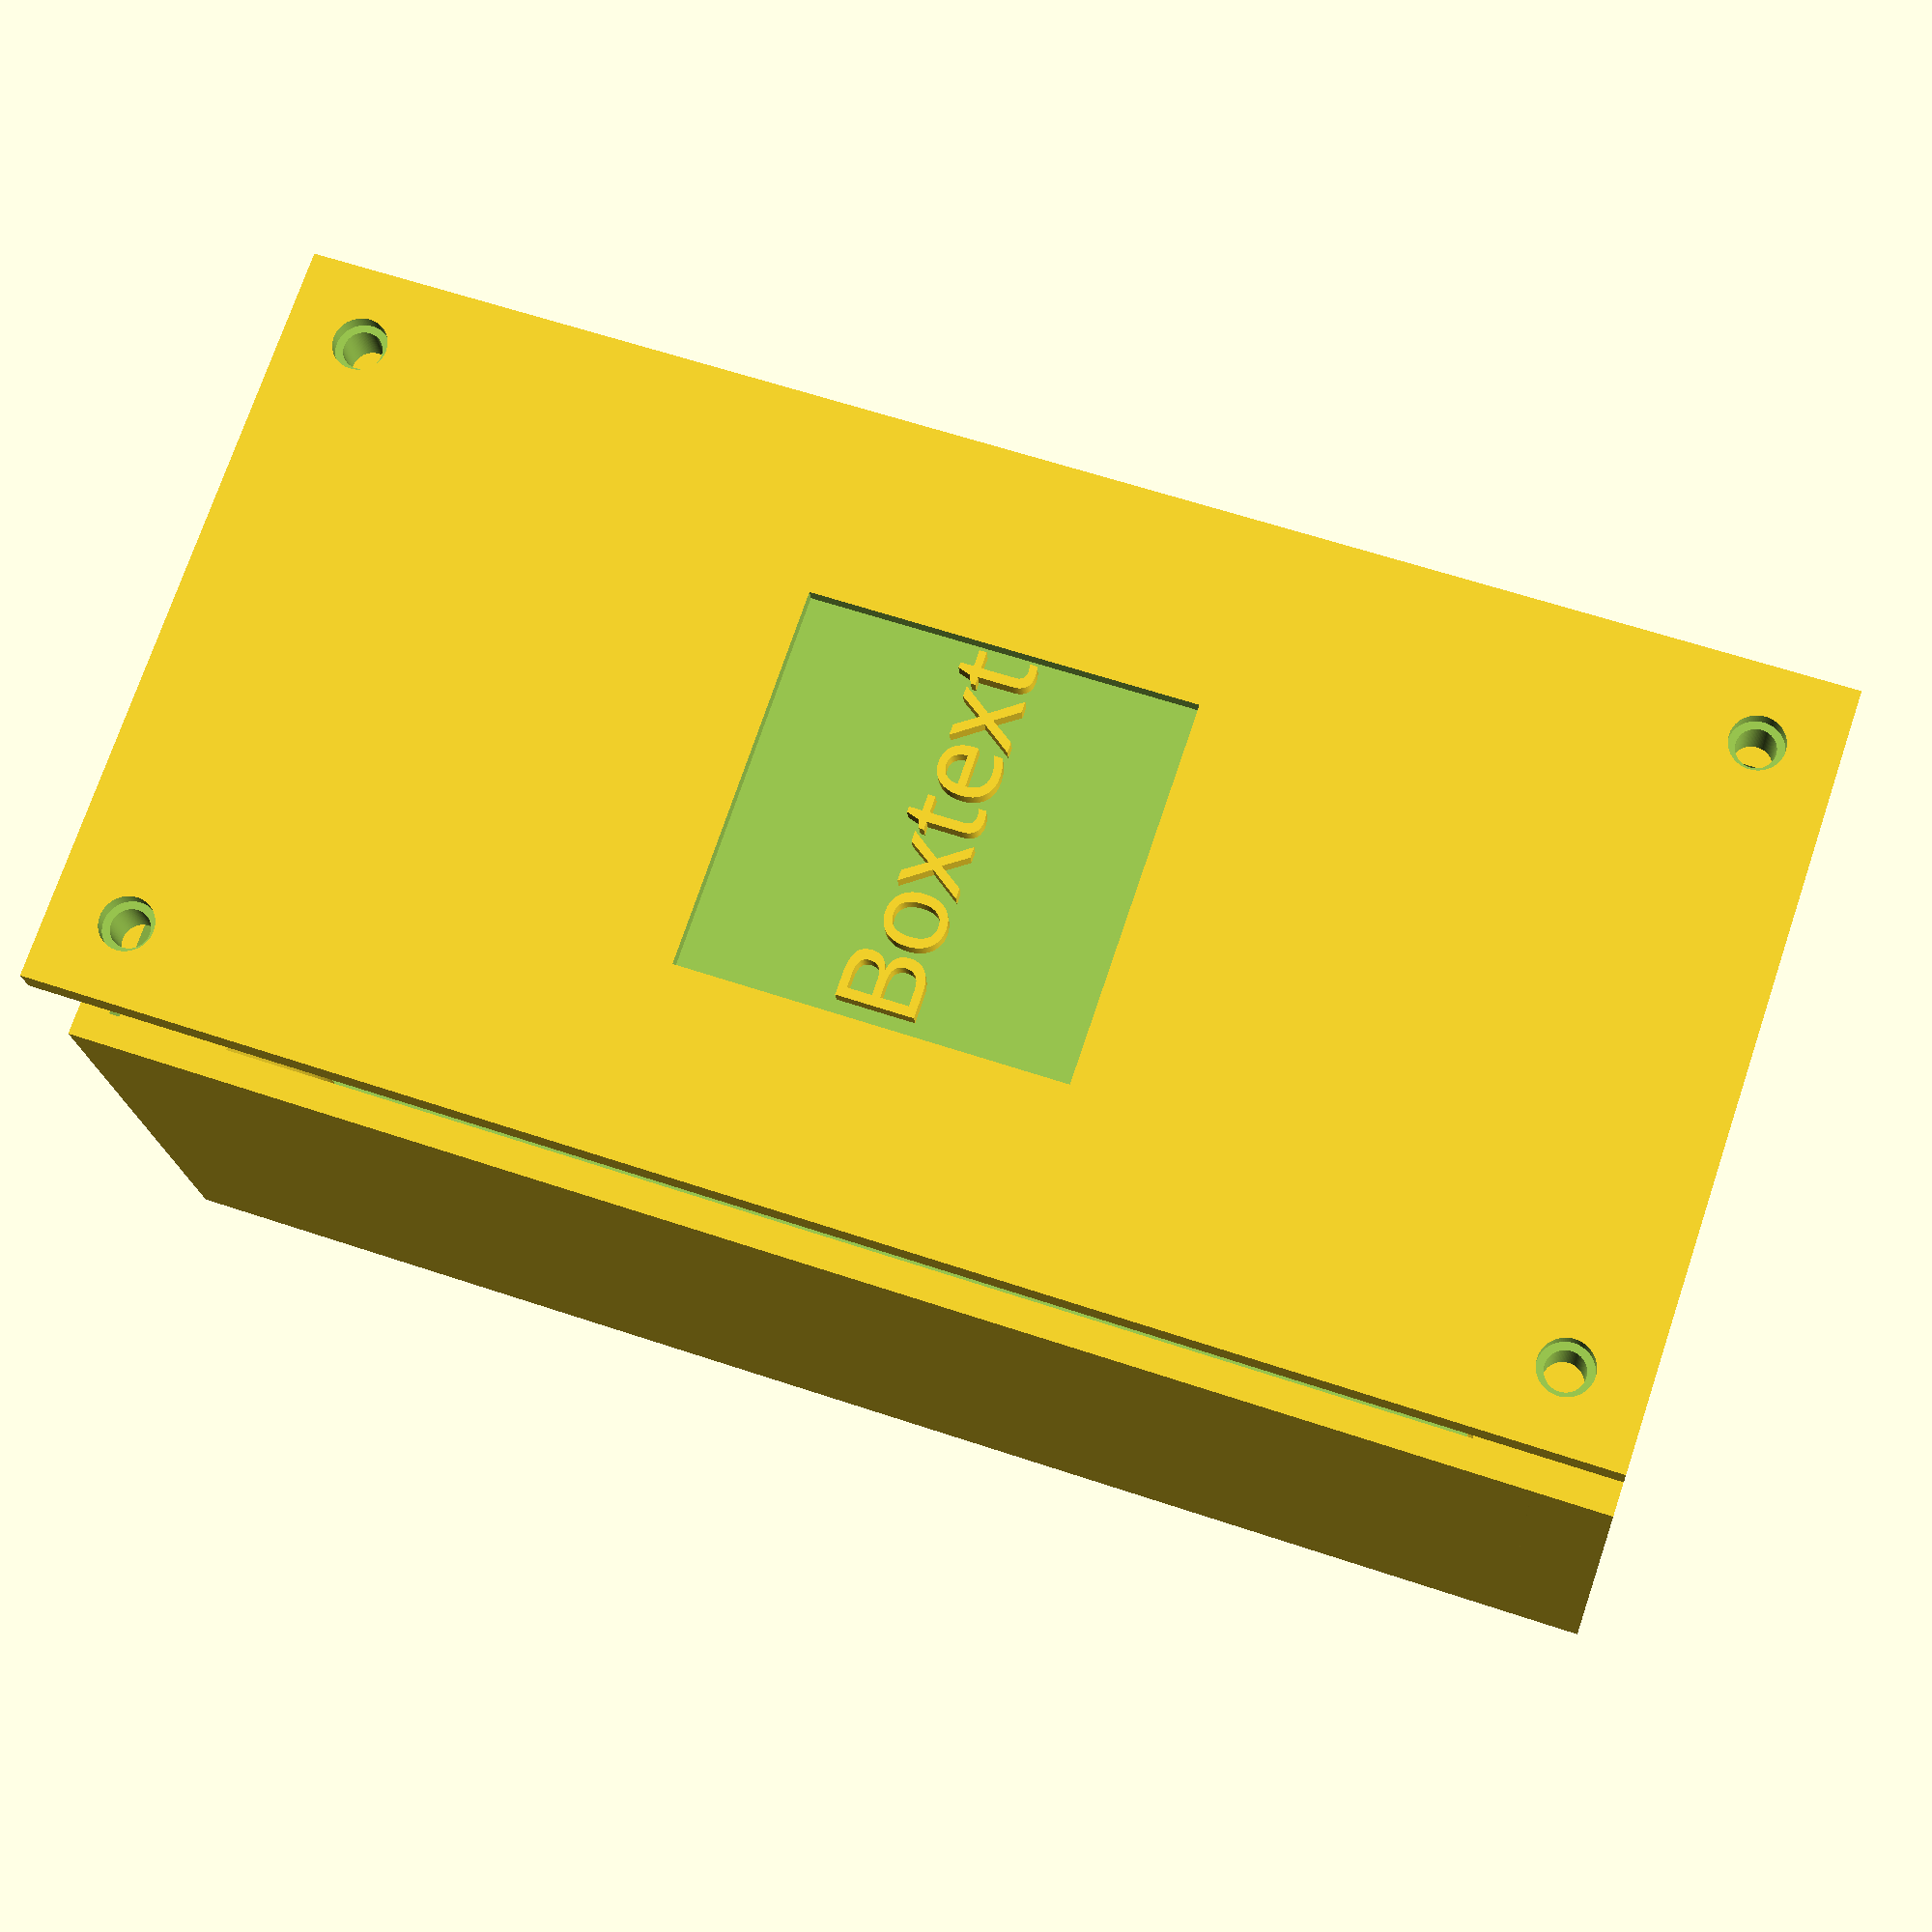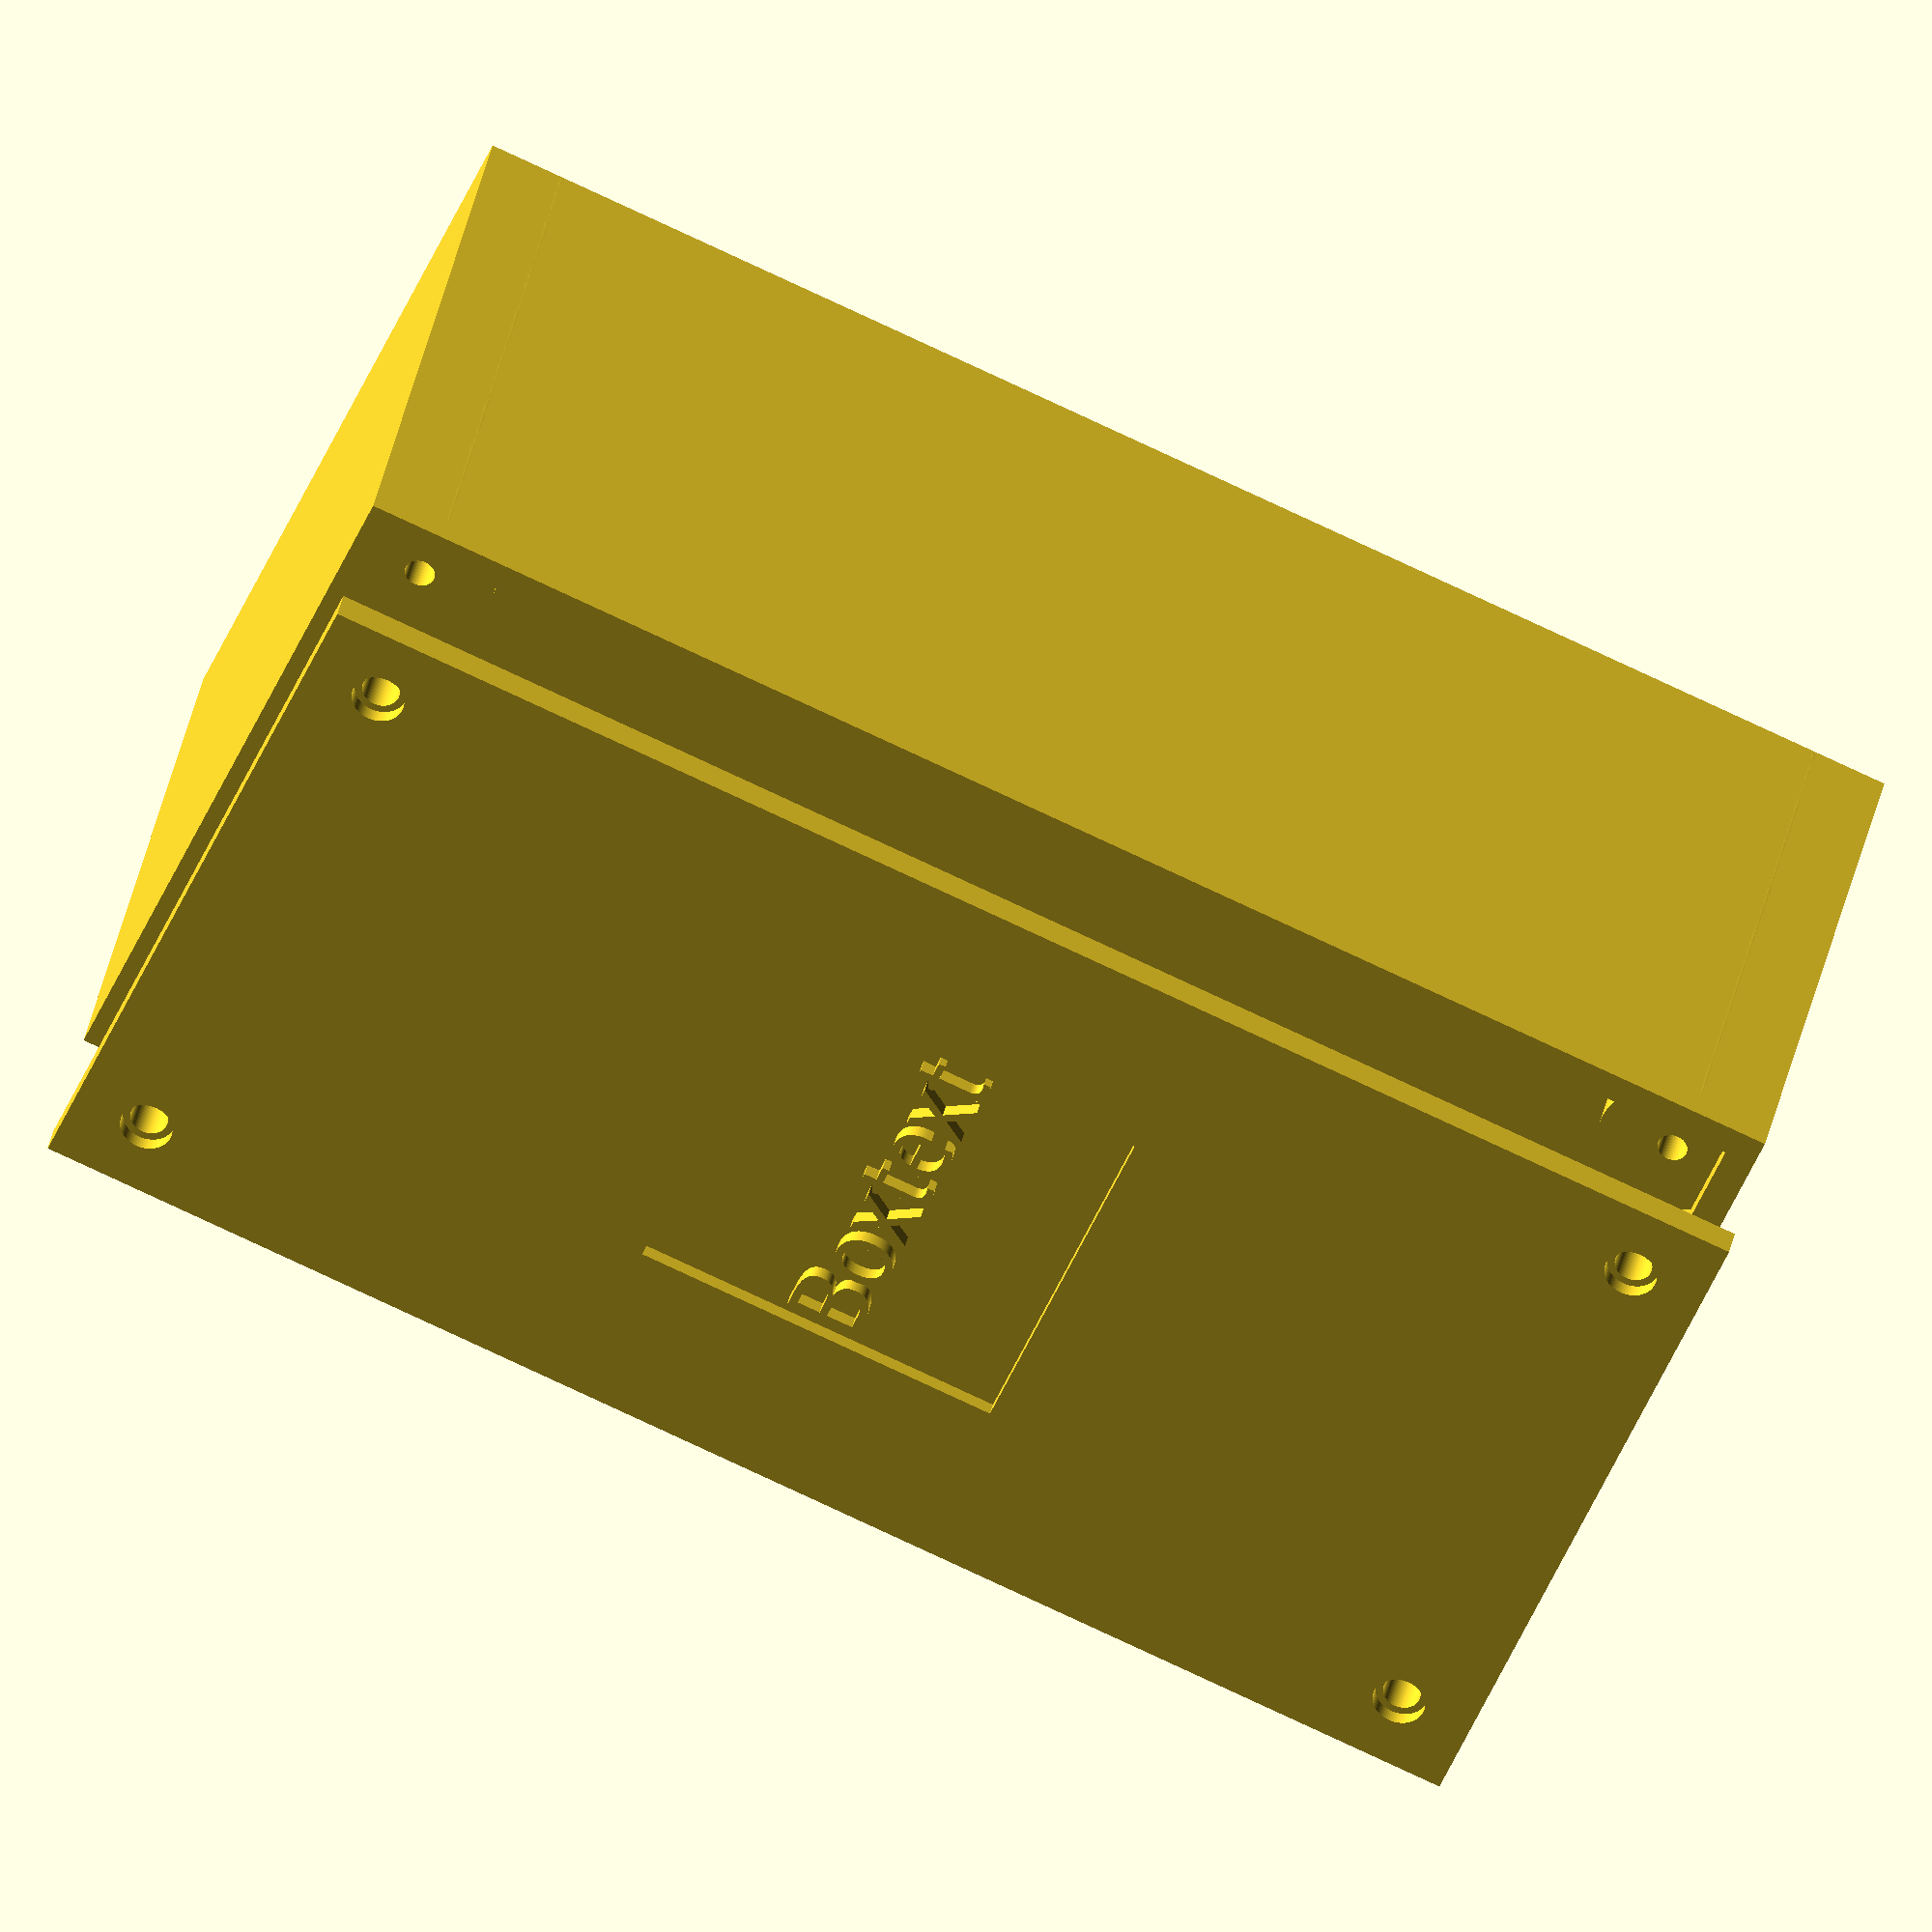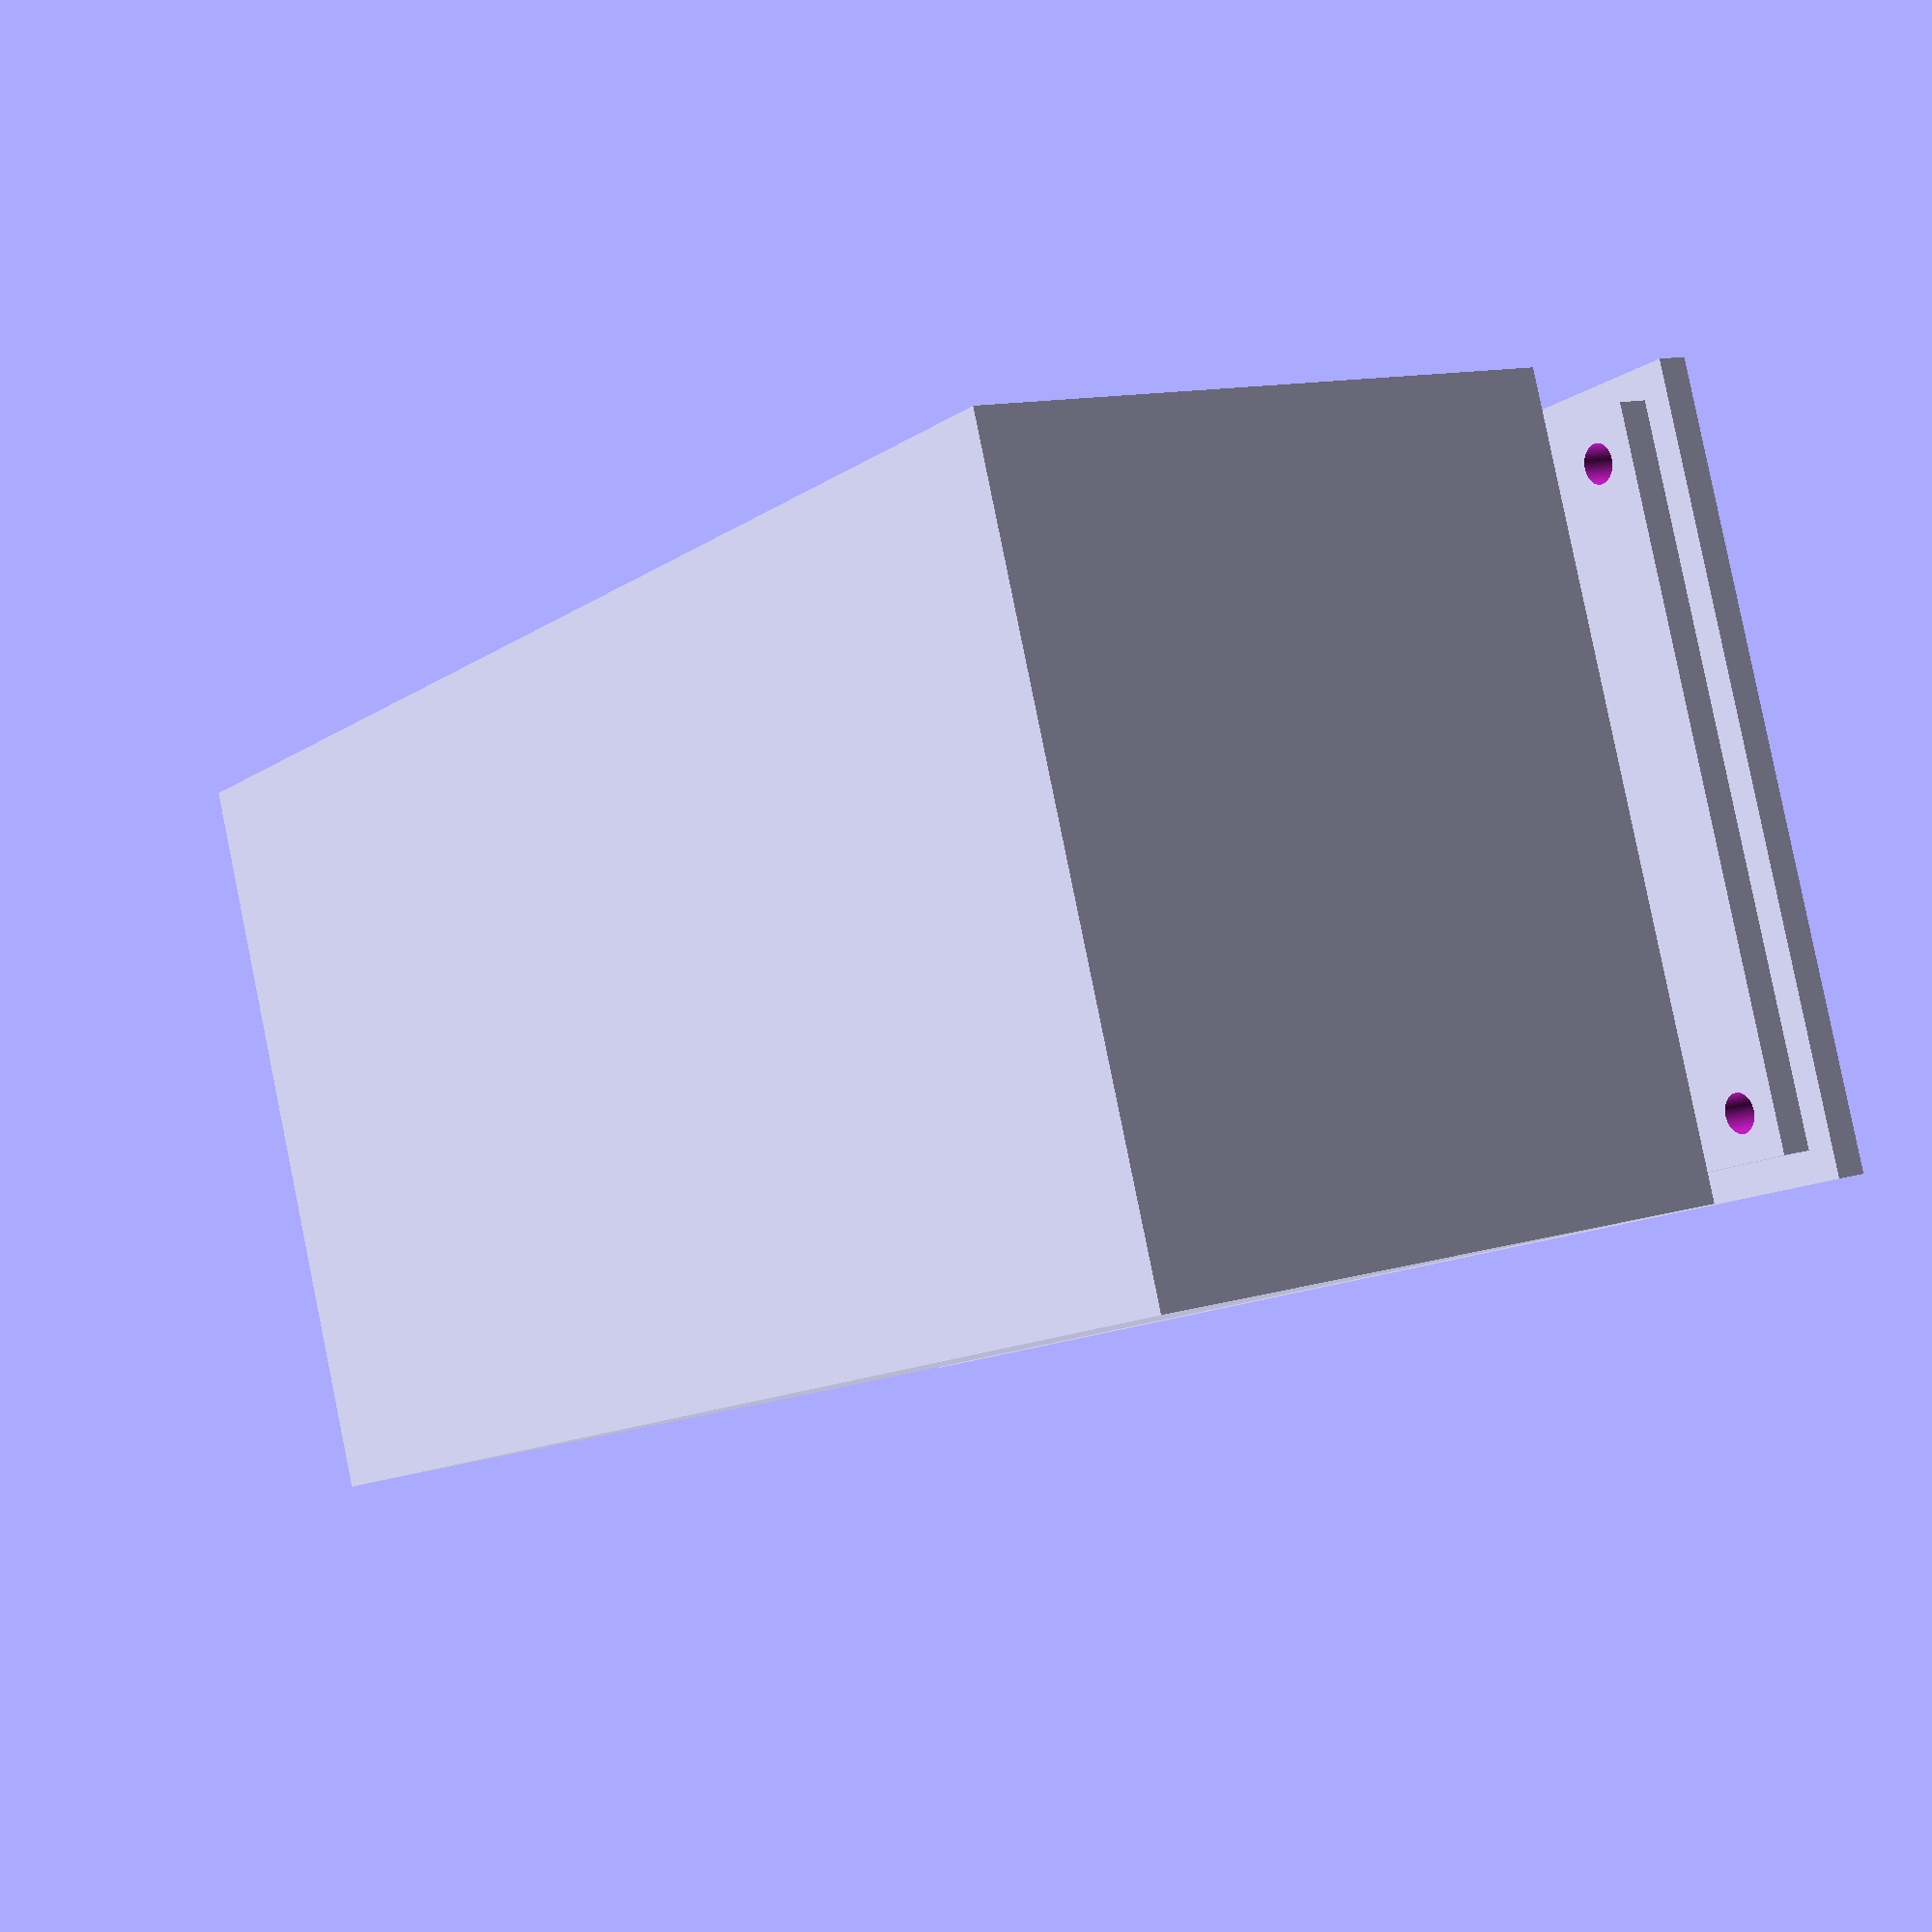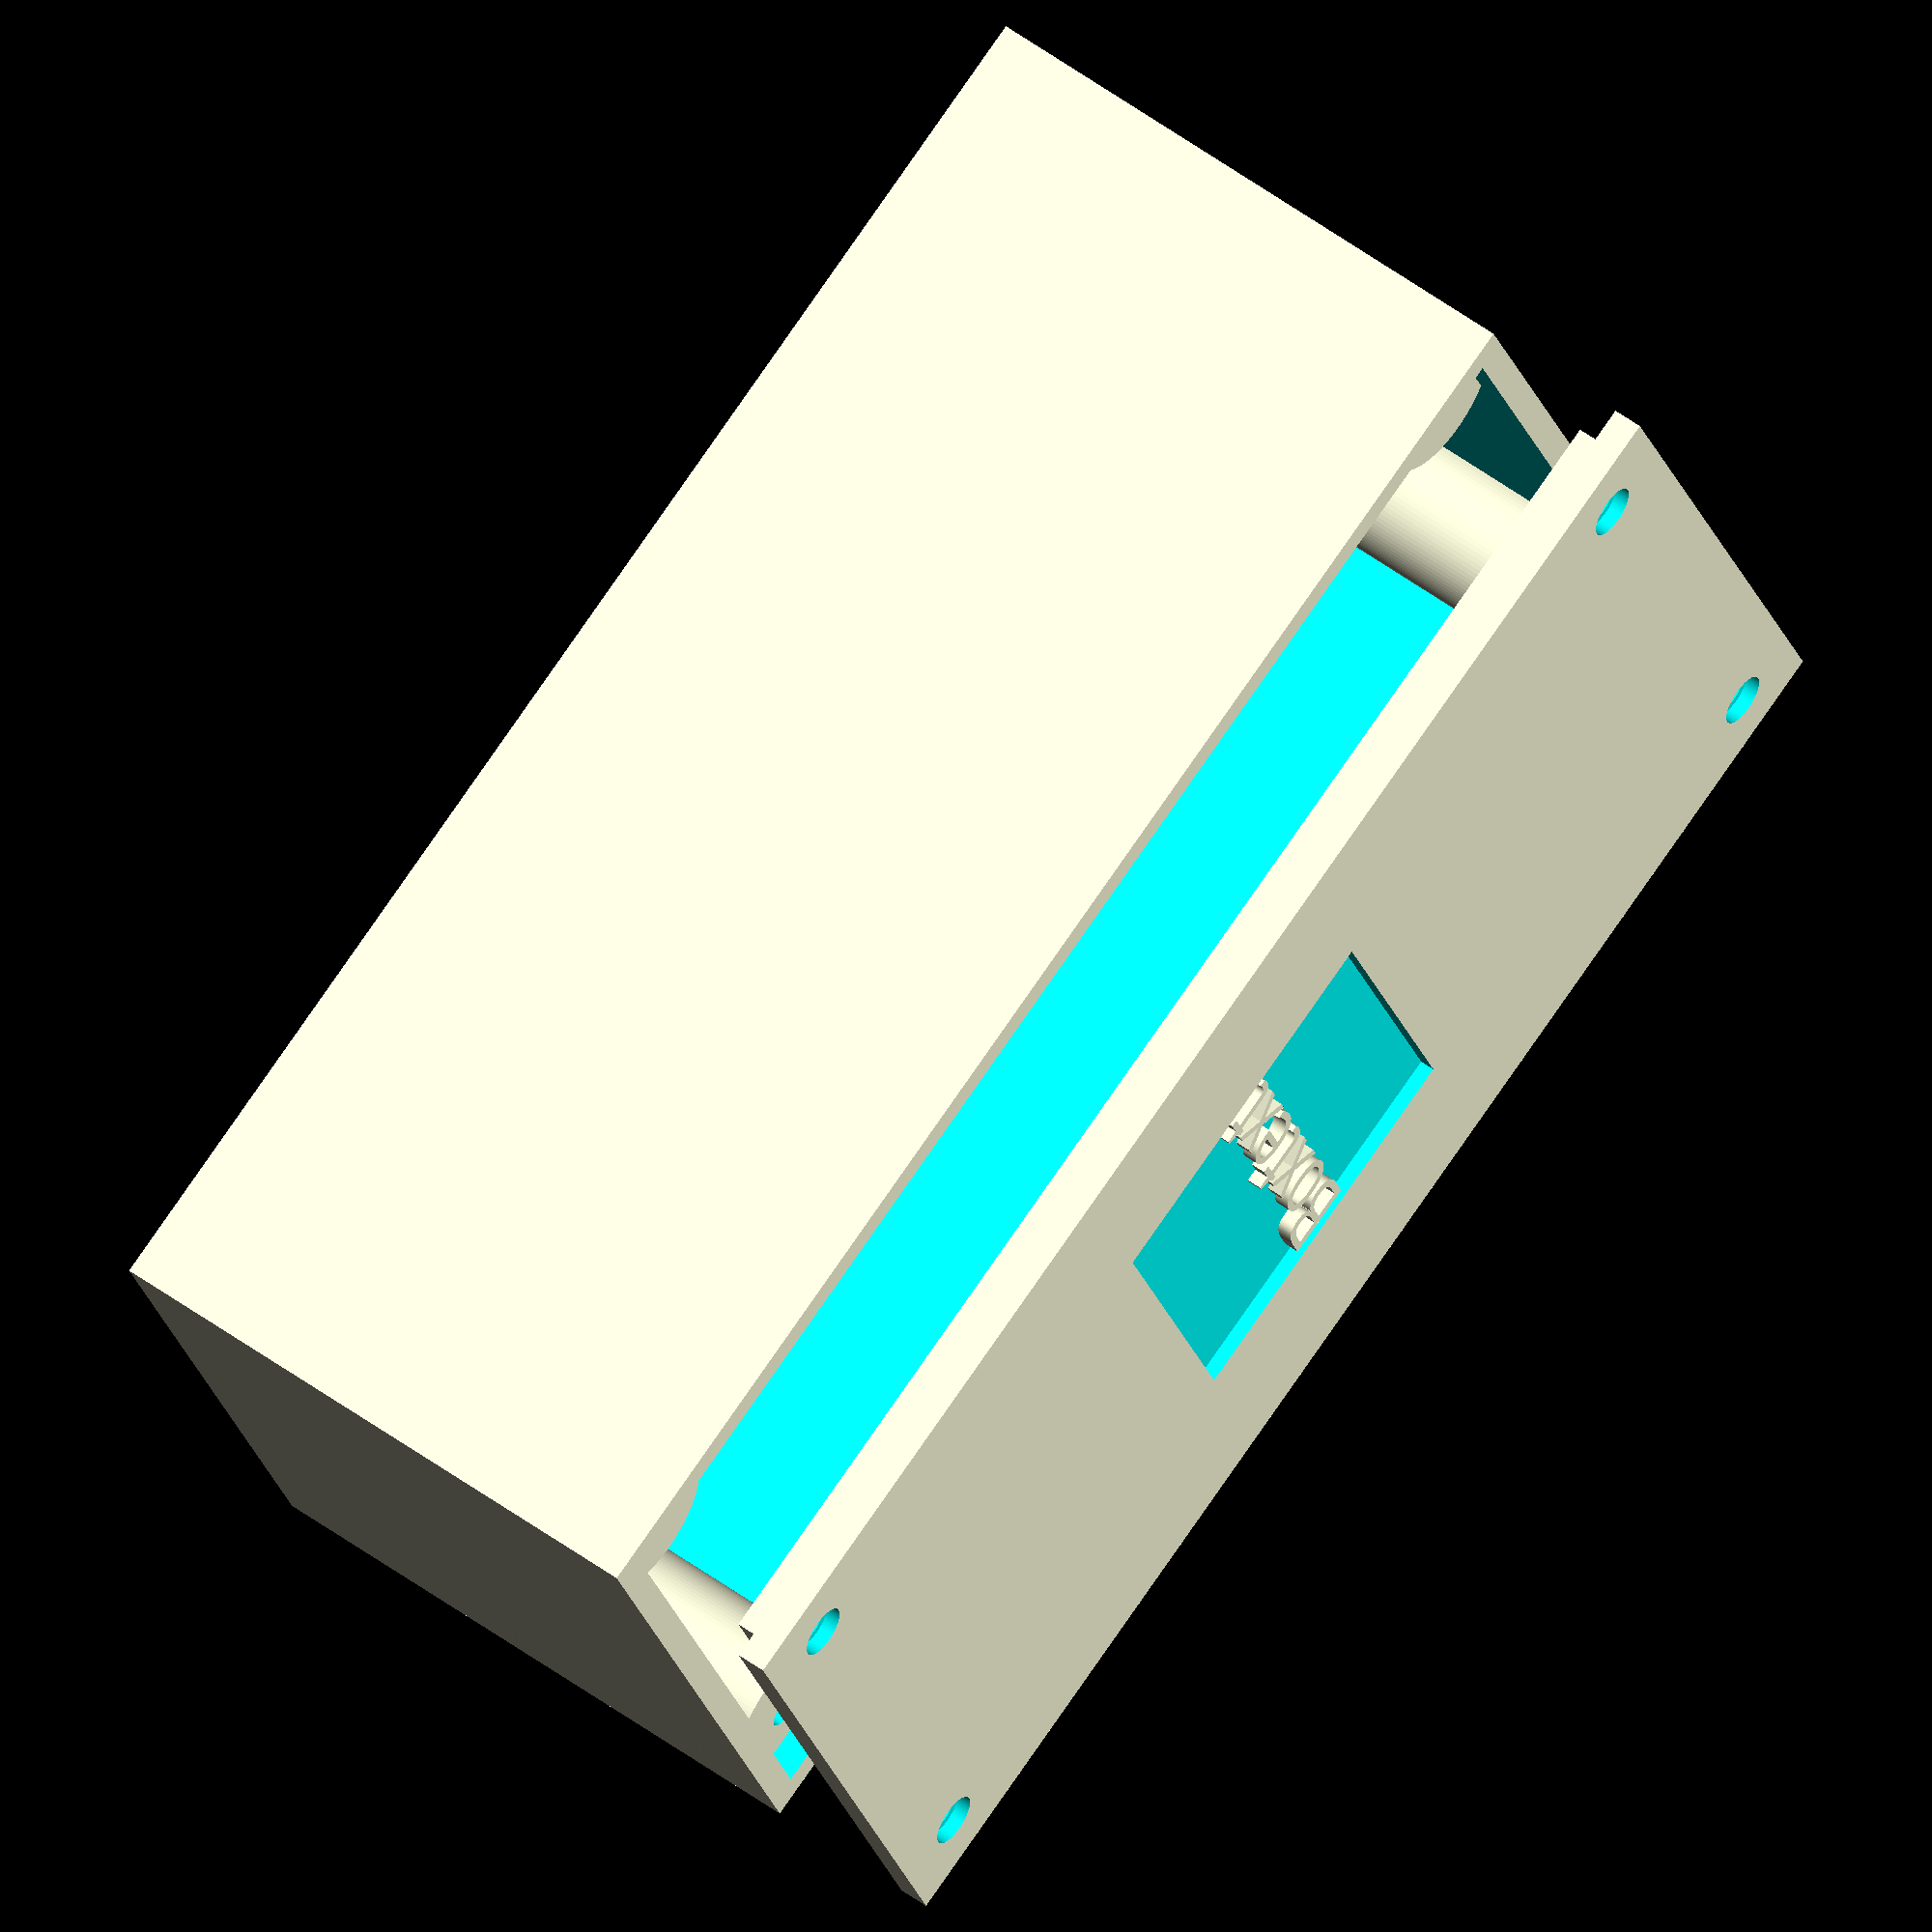
<openscad>
/* [Parameter] */
$fn=100;
epsilon = .05;

/* [Ansicht] */
//Deckel anheben
topTranslate = 10; // [0:1:20]

//Druckansicht
print = false;

/* [Gehäuse und Deckel] */
//Länge
boxLength = 50; // [40:10:100]

//Breite
boxWidth = 100; // [20:10:200]

//Höhe
boxHeight = 40; // [20:10:40]

/* [Schrauben] */
//Schraubendurchmesser
screwDiameter = 2.5;

//Schraubenlänge
screwLength = 10;

//Senkkopfschraube
screwHead = false;

/* [Gravur] */
//Auswahl der Gravurform
engraving="Quadrat"; // [Quadrat, Rechteck,Kreis]

//Eingabe der Gravur
engravedText="Boxtext";

//Schriftgröße


box();

if (print) {
  rotate([180,0,0])
    translate ([boxLength + 10, -boxWidth, -boxHeight - 2])
      lid();
}
else {
  lid(topTranslate);
}
module box() {
  difference() {
    cube([boxLength,boxWidth,boxHeight]);
    translate([2,2,2]) {
     cube([boxLength - 4,boxWidth - 4,boxHeight - 2 + epsilon]);
    } 
  }
  for (x = [5,boxLength - 5]) {
    for (y = [5,boxWidth -5]) {
        translate([ x , y , 0 ]) {
          difference() {  
            cylinder( boxHeight - 2 , 5 , 5 );
              translate([ 0 , 0 , boxHeight - 12 + epsilon ]) {
                cylinder( screwLength , d1 = screwDiameter - .5 , d2 = screwDiameter - .5 );
              }
          }
        }
    }
  }
}

module lid(topTranslate = 0) {
  translate([ 0 , 0 , boxHeight + topTranslate ]) {
  difference(){ 
    
    union() {
      difference() {
        cube([ boxLength , boxWidth , 2 ]);
        if (engraving == "Quadrat") {
          translate([boxLength/2,boxWidth/2,2])
            cube([ boxLength/2, boxLength/2, 2], center = true );
        }
        if (engraving == "Rechteck") {
          translate([boxLength/2,boxWidth/2,2])
            cube([ boxLength/2, boxWidth/3 , 2], center = true );
        }
        if (engraving == "Kreis") {
          translate([boxLength/2,boxWidth/2,2])
            cylinder( 2, d1 = boxWidth/1.5, d2= boxWidth/1.5, center = true);
        }
      }
      translate([2,2,-2]) {
        cube([ boxLength - 4 , boxWidth - 4 , 2 ]);
      }
    }
    for (x = [ 5 , boxLength - 5 ]) {
      for (y = [ 5 , boxWidth - 5 ]) {
        translate([ x , y , -4 ]) {
          cylinder(5 + epsilon, d1 = screwDiameter, d2 = screwDiameter);
            translate([0,0,5]) {
              if (screwHead) {
              cylinder(2, d1 = screwDiameter + 2.5, d2 = screwDiameter);
              }
              else {
              cylinder(2, d1 = screwDiameter + 1, d2 = screwDiameter + 1);  
              }
            } 
        }
      }
    }
  }
  translate([boxLength/2, boxWidth/2, 1])
        linear_extrude(1)
          text(engravedText, size=1,5, halign = "center", valign = "center", font = "Uroob");
  }
}             
 

</openscad>
<views>
elev=197.8 azim=108.6 roll=176.2 proj=p view=solid
elev=143.3 azim=112.6 roll=168.8 proj=o view=wireframe
elev=167.8 azim=110.5 roll=304.8 proj=p view=solid
elev=304.7 azim=249.6 roll=307.5 proj=o view=wireframe
</views>
